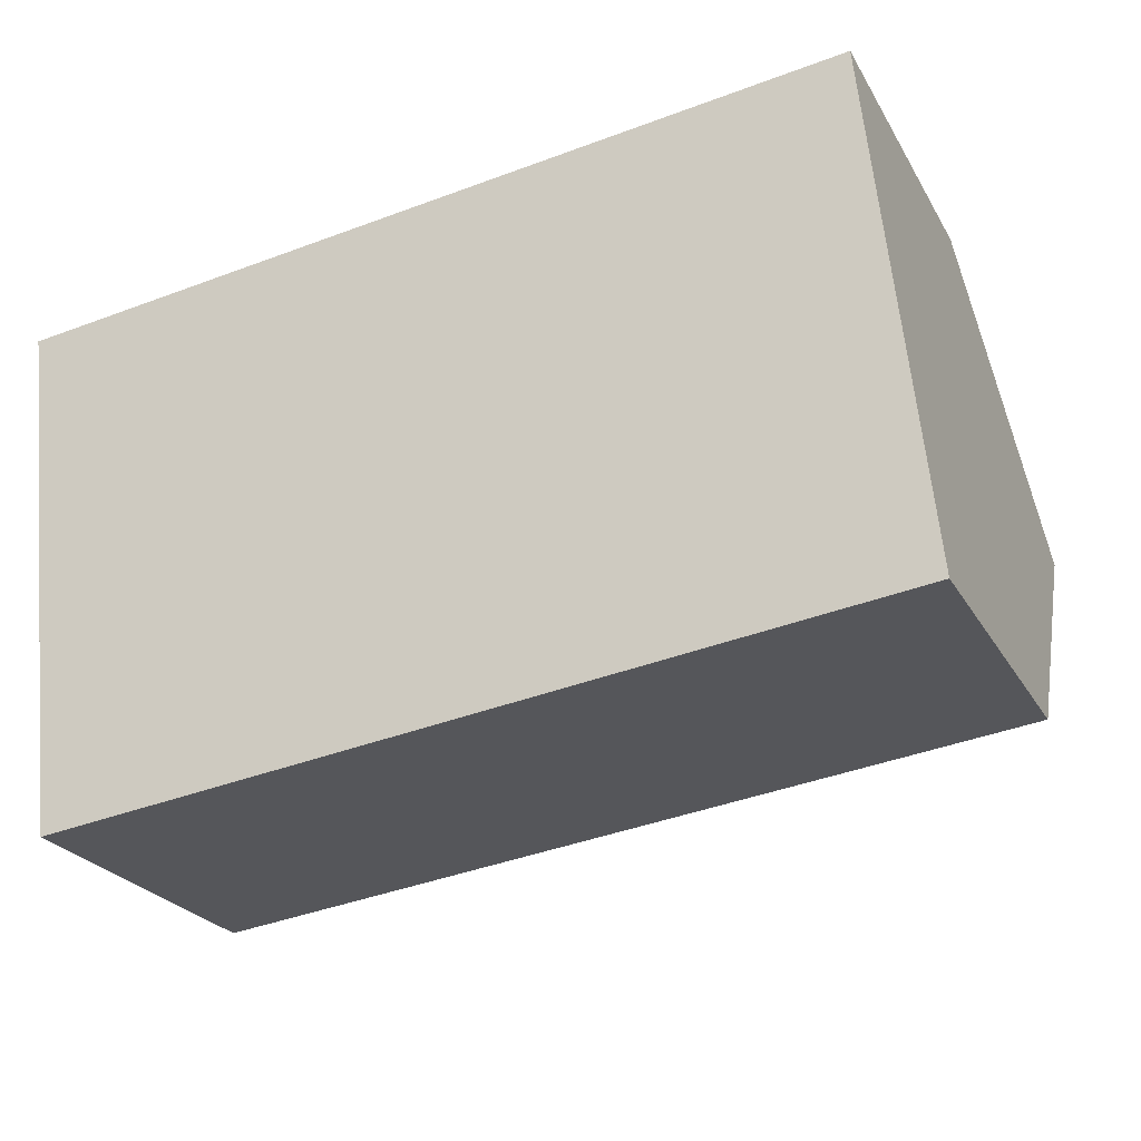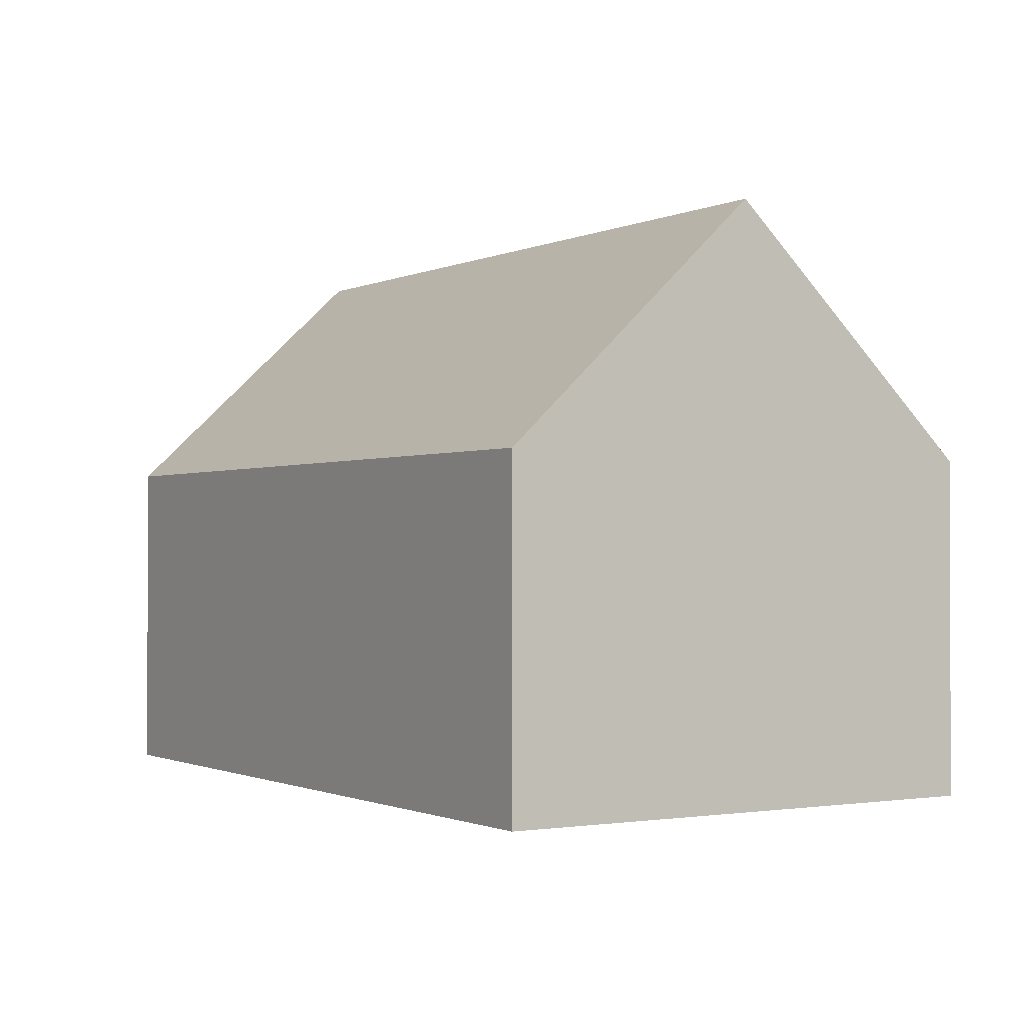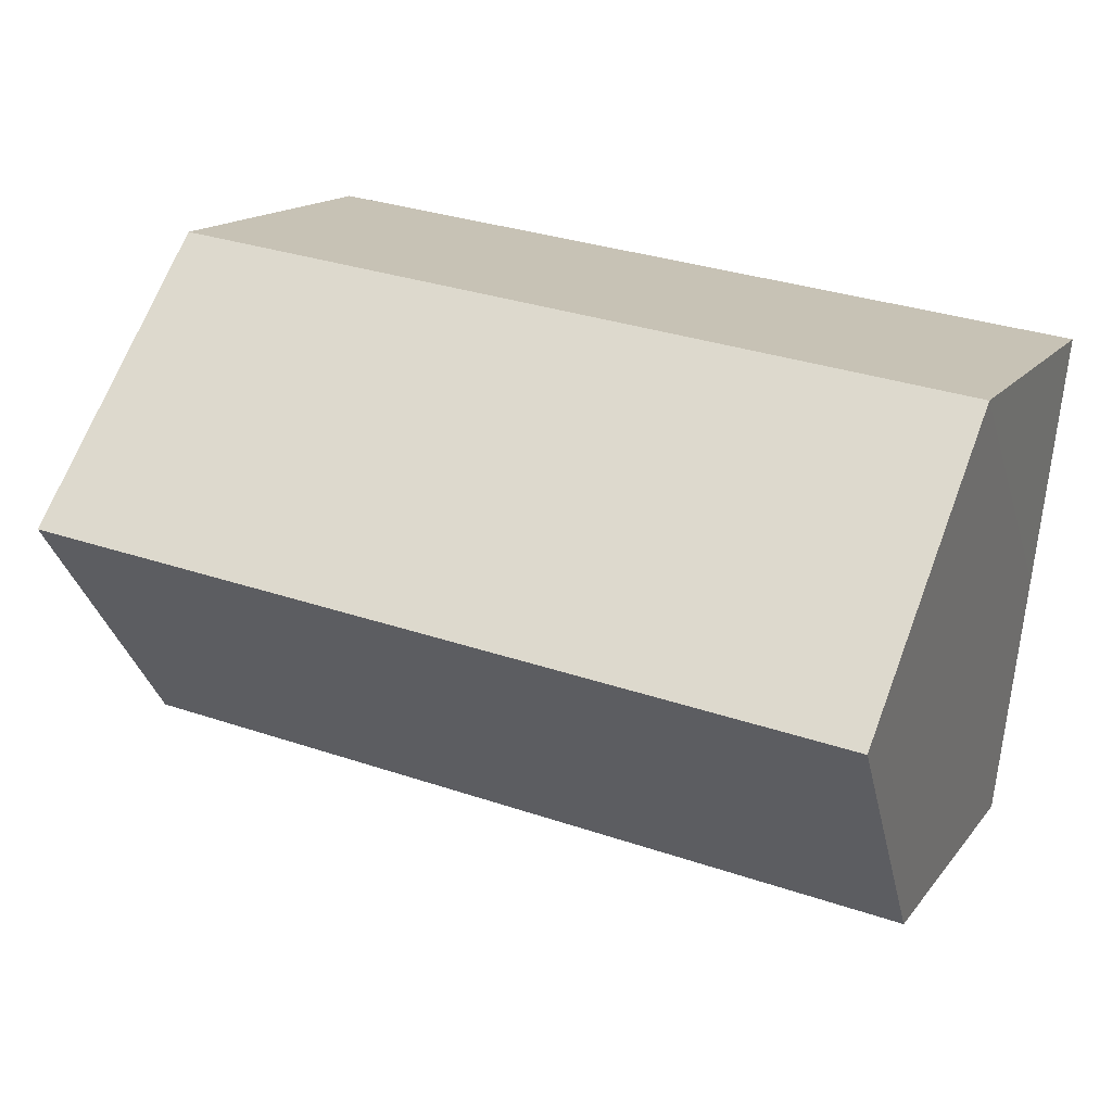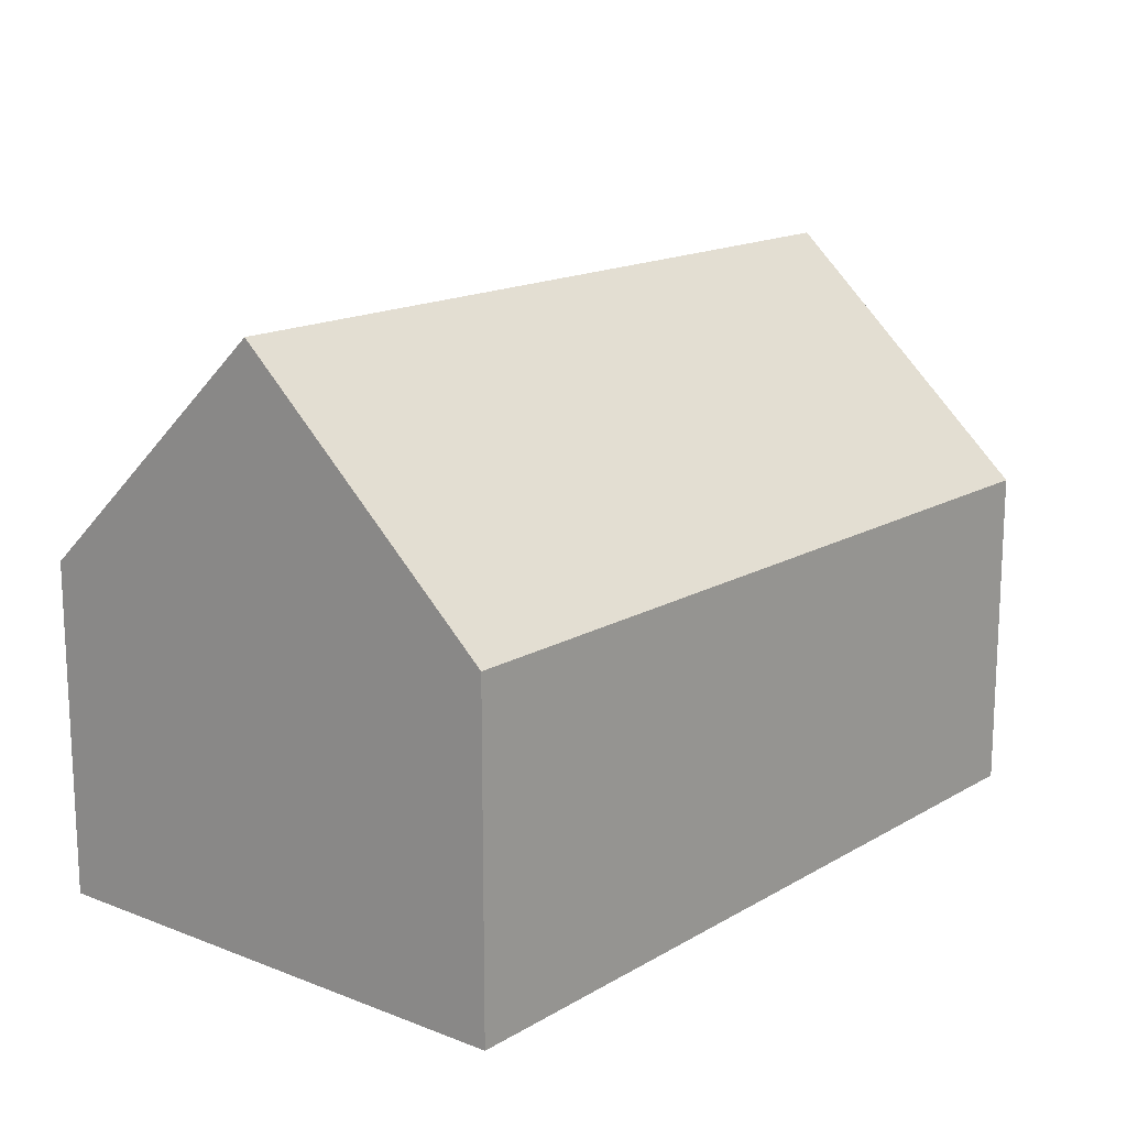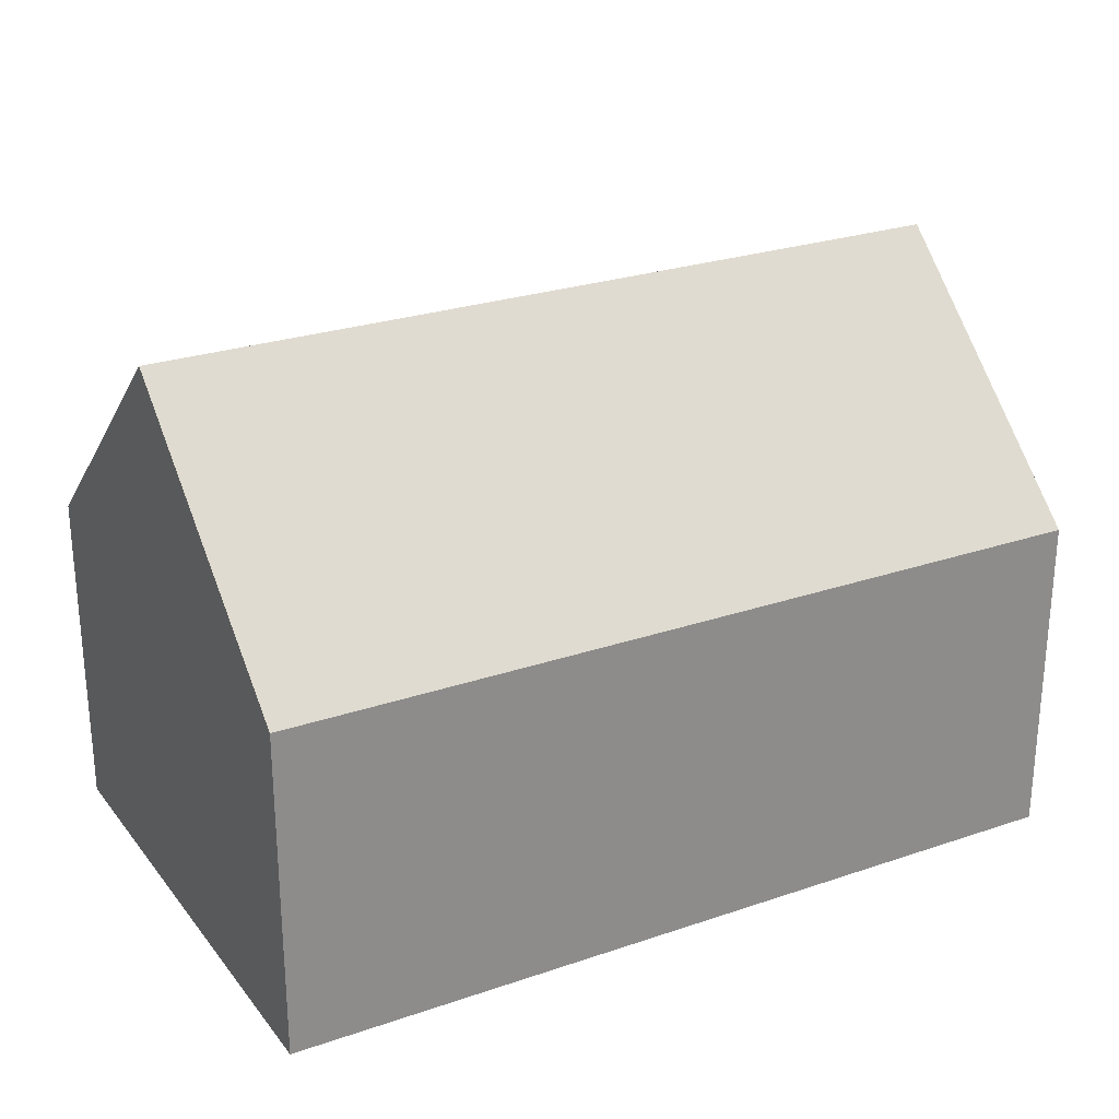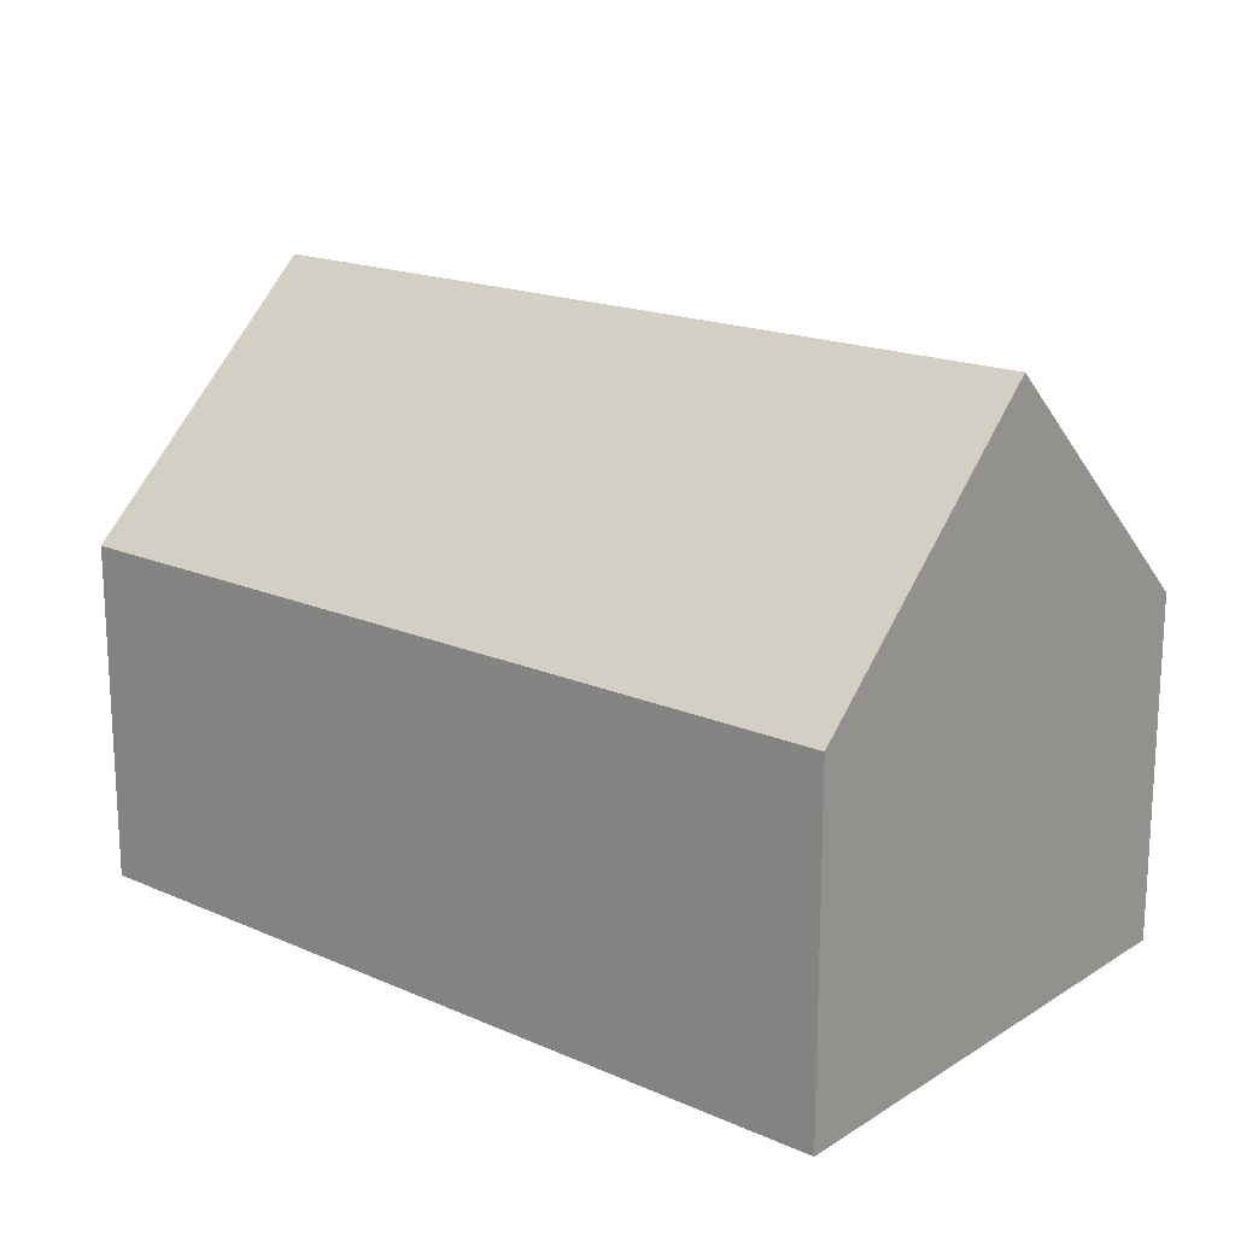
<metadata>
{"format":"obj","ext":"obj","renderer":"f3d","projection":"perspective","resolution":1024,"background":"white","views":[{"elev":-24.4,"azim":23.2,"up":"+Z"},{"elev":-1.1,"azim":-128.7,"up":"+Y"},{"elev":15.5,"azim":-155.6,"up":"+Z"},{"elev":15.7,"azim":-57.4,"up":"+Y"},{"elev":26.2,"azim":144.6,"up":"+Y"},{"elev":17.6,"azim":33.7,"up":"+Y"}]}
</metadata>
<code>
v  0.617 12.31 -5.515
v  19.01 7.159 -8.82
v  1.235 7.154 -11.03
v  18.43 12.31 -3.305
v  0 7.156 4.382e-16
v  17.84 7.156 2.214
v  17.84 -1.356e-16 2.214
v  18.43 2.024e-16 -3.305
v  19.01 5.401e-16 -8.82
v  1.235 6.755e-16 -11.03
v  0.617 3.377e-16 -5.515
v  0 0 0
g defaultobject
f 1 2 3
f 2 1 4
f 5 4 1
f 4 5 6
f 6 2 4
f 2 6 7
f 2 7 8
f 2 8 9
f 9 3 2
f 3 9 10
f 3 5 1
f 5 3 10
f 5 10 11
f 5 11 12
f 12 6 5
f 6 12 7
f 8 10 9
f 10 8 7
f 10 7 12
f 10 12 11

</code>
